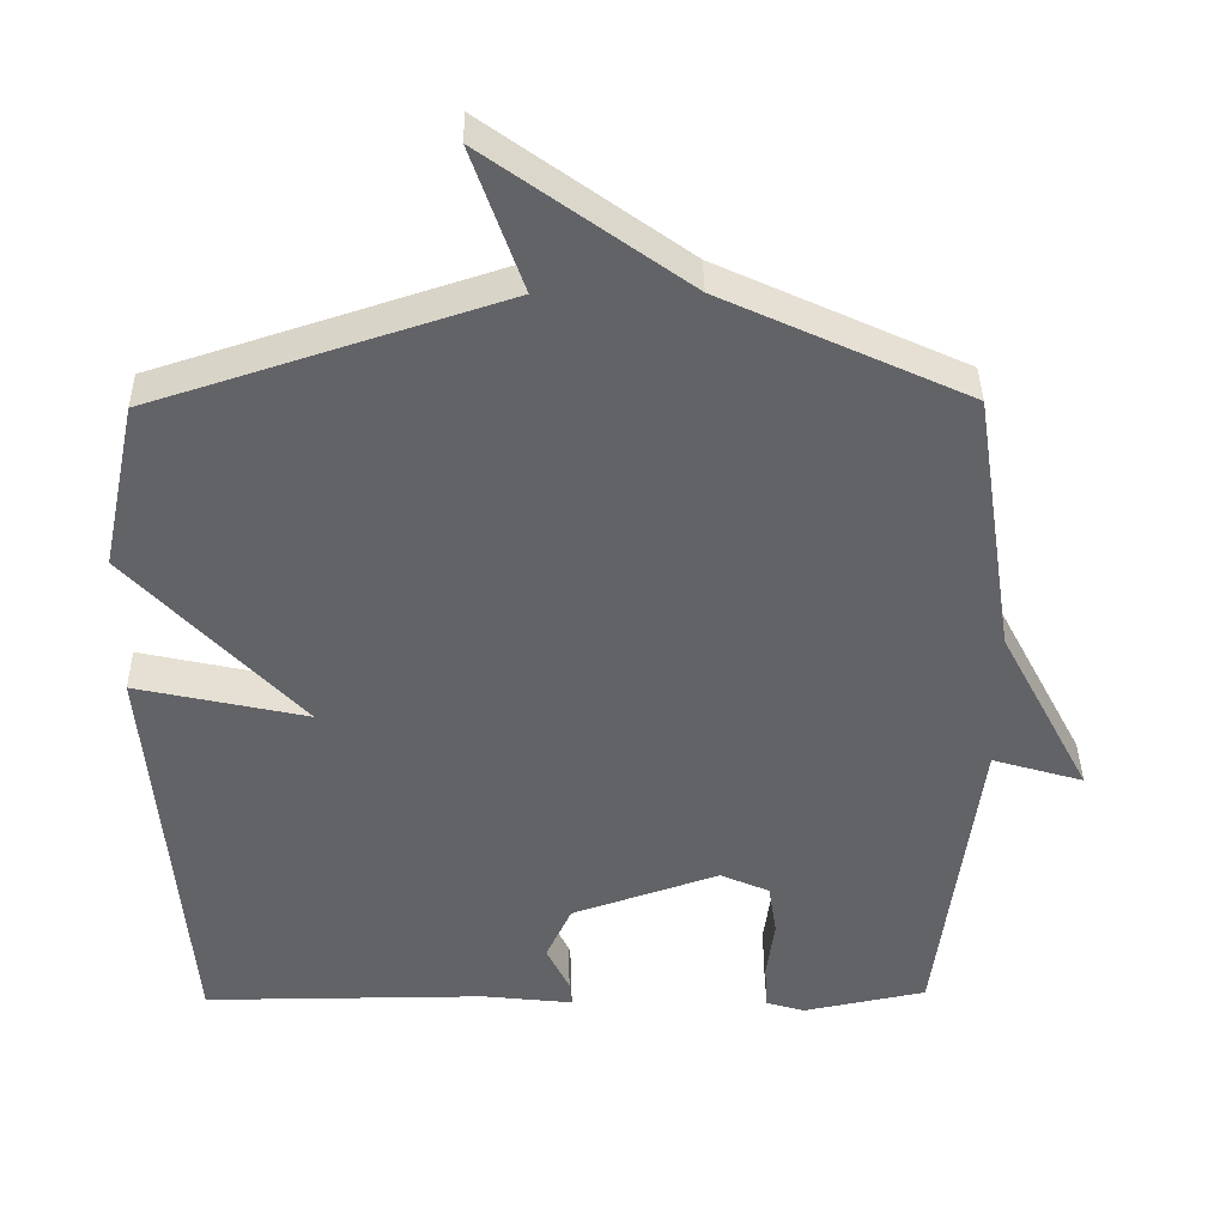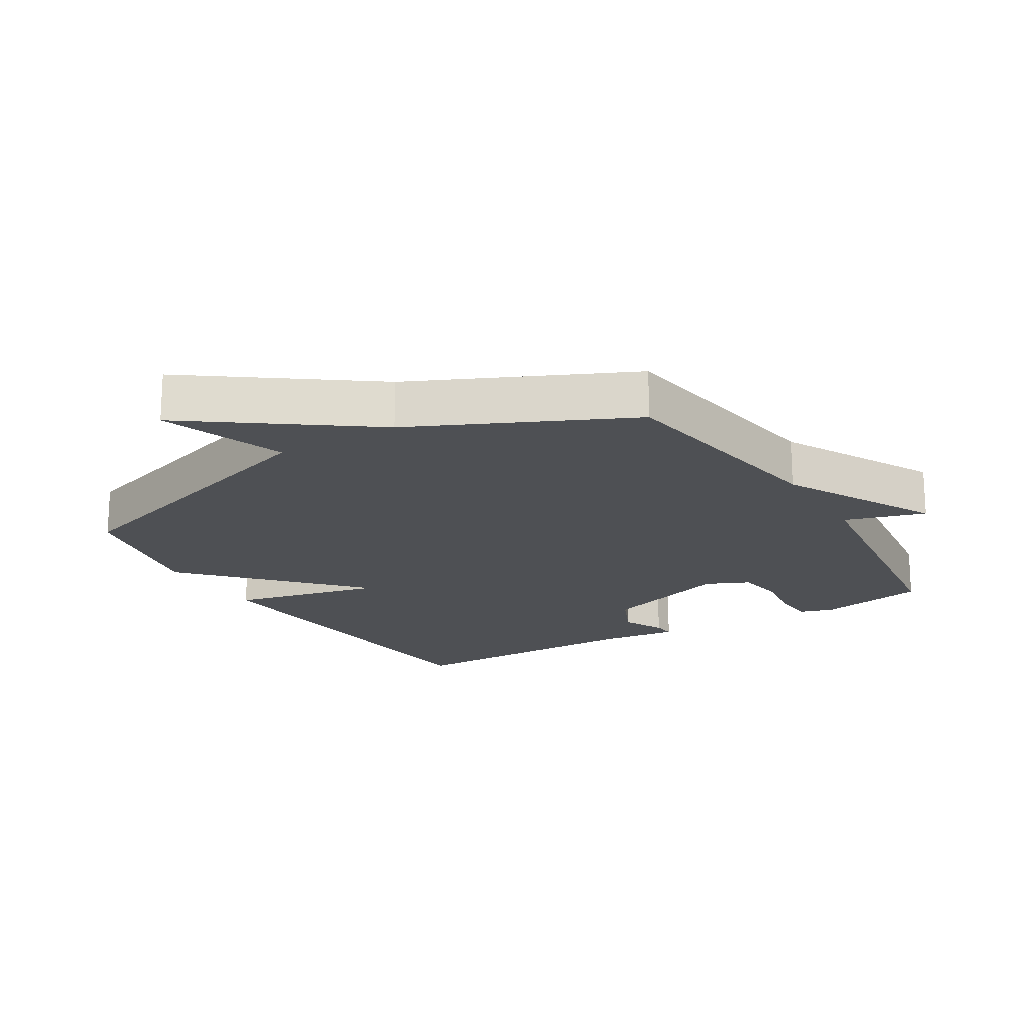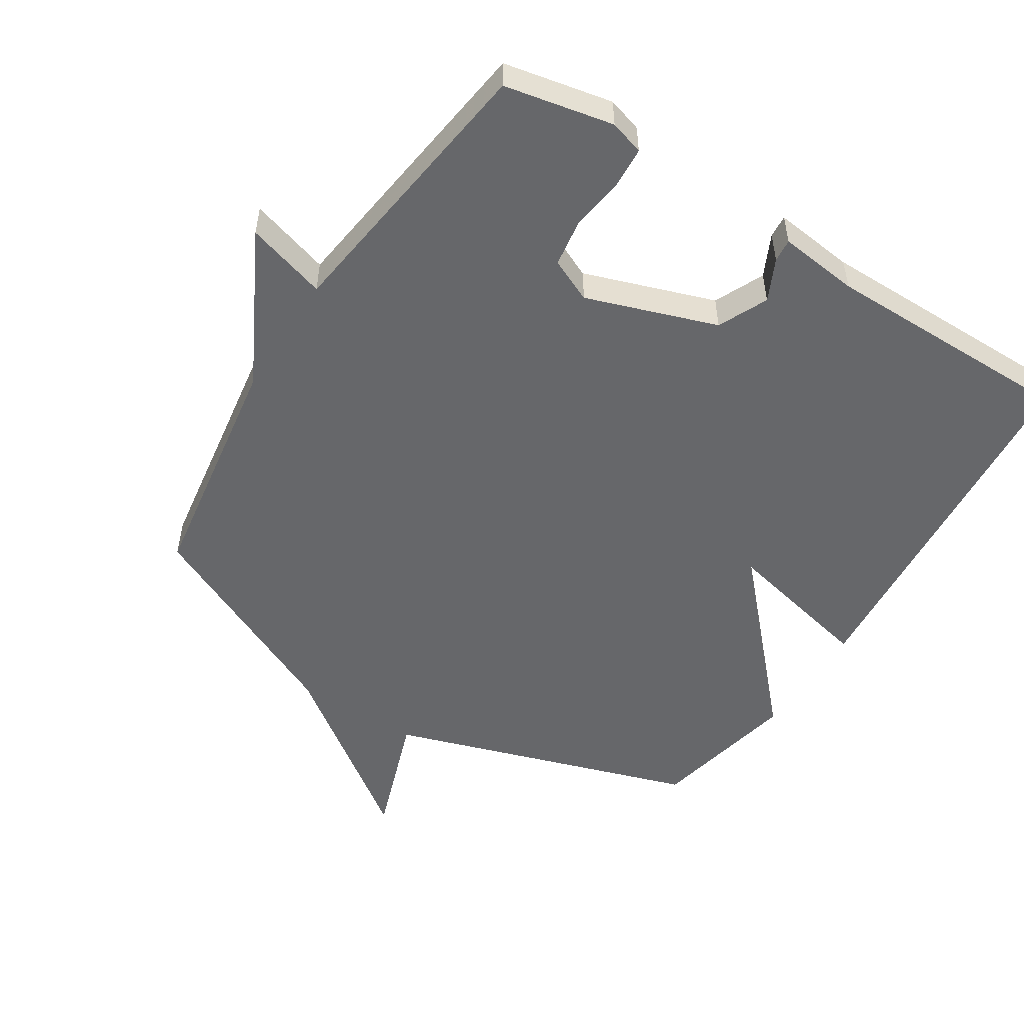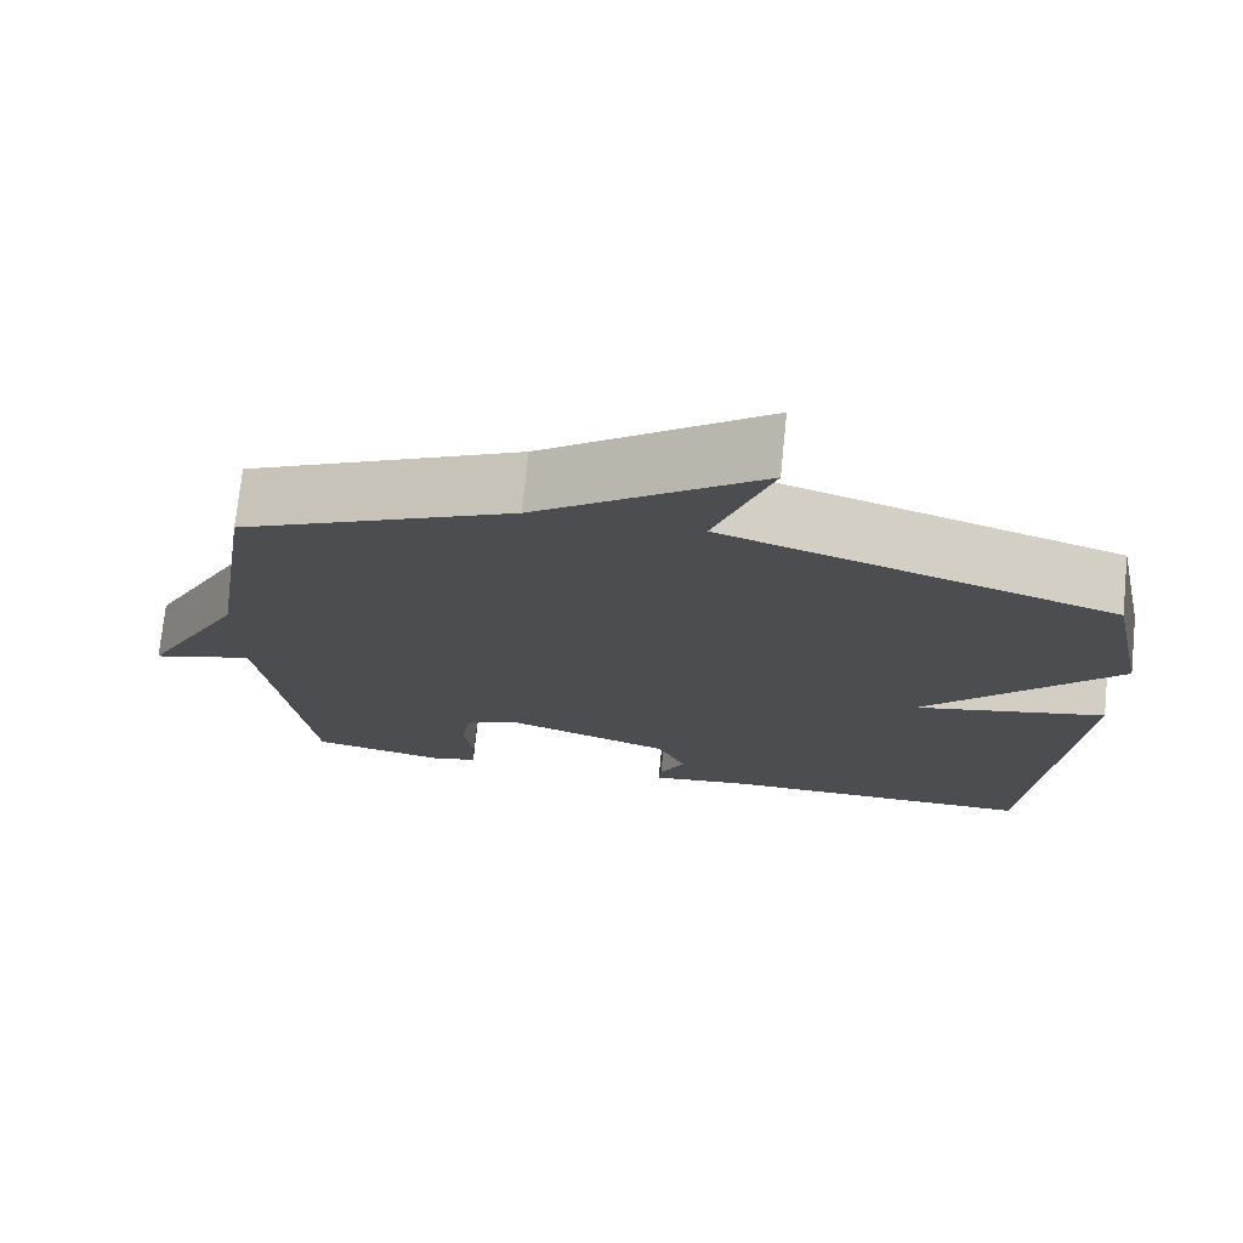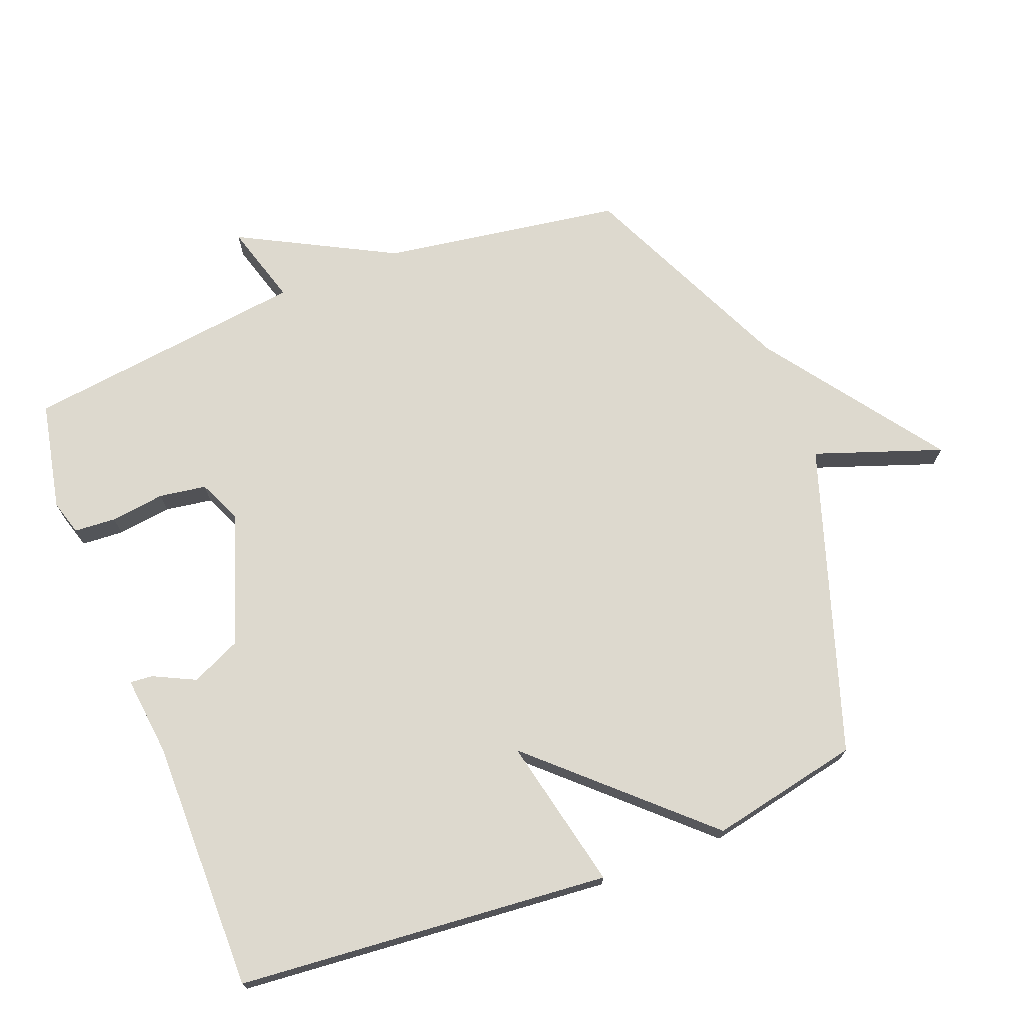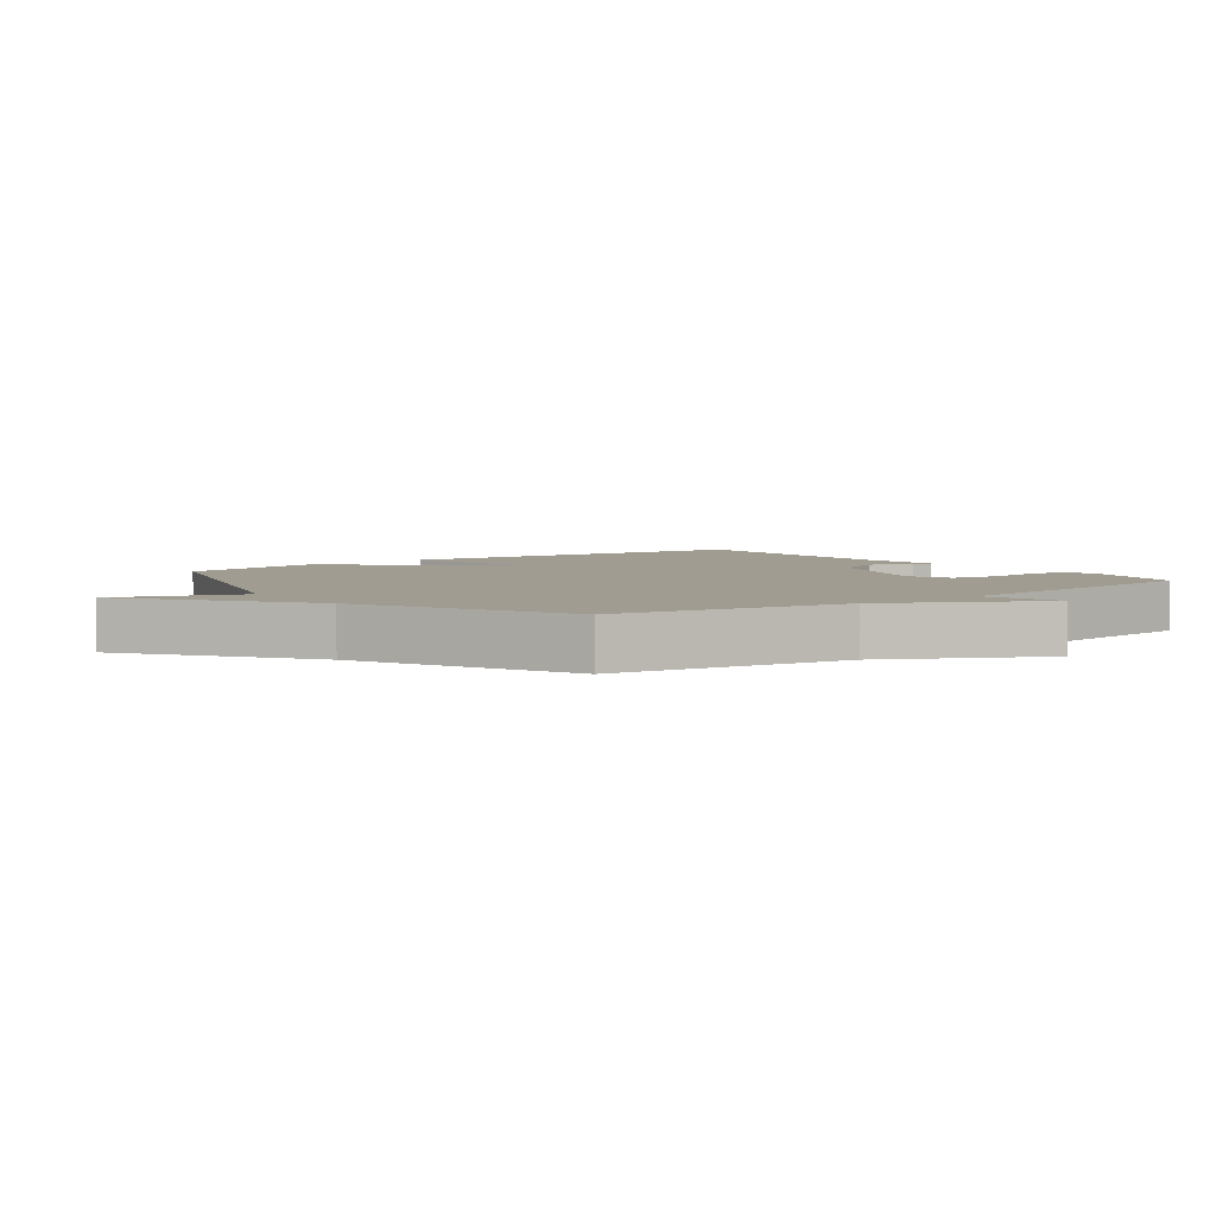
<metadata>
{"format":"obj","ext":"obj","renderer":"f3d","projection":"perspective","resolution":1024,"background":"white","views":[{"elev":39.1,"azim":-0.8,"up":"+Z"},{"elev":-18.8,"azim":31.2,"up":"+Y"},{"elev":-52.1,"azim":147.5,"up":"+Y"},{"elev":73.7,"azim":-174.1,"up":"+Z"},{"elev":71.8,"azim":-111.1,"up":"+Y"},{"elev":4.4,"azim":53.3,"up":"+Y"}]}
</metadata>
<code>
v -0.5 0.07 -0.5
v -0.548 0.07 0.071
v -0.315 0.07 0.019
v -0.548 0.07 0.271
v -0.5 0.07 0.5
v -0.03 0.07 0.653
v -0.098 0.07 0.848
v 0.17 0.07 0.653
v 0.5 0.07 0.5
v 0.556 0.07 0.134
v 0.68 0.07 -0.103
v 0.556 0.07 -0.066
v 0.5 0.07 -0.5
v 0.333 0.07 -0.534
v 0.28 0.07 -0.518
v 0.276 0.07 -0.454
v 0.287 0.07 -0.371
v 0.276 0.07 -0.299
v 0.209 0.07 -0.269
v 0.009 0.07 -0.338
v -0.026 0.07 -0.414
v 0.005 0.07 -0.478
v 0.008 0.07 -0.513
v -0.115 0.07 -0.499
v -0.5 0 -0.5
v -0.548 0 0.071
v -0.315 0 0.019
v -0.548 0 0.271
v -0.5 0 0.5
v -0.03 0 0.653
v -0.098 0 0.848
v 0.17 0 0.653
v 0.5 0 0.5
v 0.556 0 0.134
v 0.68 0 -0.103
v 0.556 0 -0.066
v 0.5 0 -0.5
v 0.333 0 -0.534
v 0.28 0 -0.518
v 0.276 0 -0.454
v 0.287 0 -0.371
v 0.276 0 -0.299
v 0.209 0 -0.269
v 0.009 0 -0.338
v -0.026 0 -0.414
v 0.005 0 -0.478
v 0.008 0 -0.513
v -0.115 0 -0.499
f 21 22 23 24
f 1 2 3
f 24 1 3
f 21 24 3
f 20 21 3
f 19 20 3
f 4 5 6
f 3 4 6
f 19 3 6
f 18 19 6
f 15 16 17
f 14 15 17
f 13 14 17
f 12 13 17
f 12 17 18
f 10 11 12
f 12 18 6
f 10 12 6
f 9 10 6
f 8 9 6
f 6 7 8
f 48 47 46 45
f 27 26 25
f 27 25 48
f 27 48 45
f 27 45 44
f 27 44 43
f 30 29 28
f 30 28 27
f 30 27 43
f 30 43 42
f 41 40 39
f 41 39 38
f 41 38 37
f 41 37 36
f 42 41 36
f 36 35 34
f 30 42 36
f 30 36 34
f 30 34 33
f 30 33 32
f 32 31 30
f 1 25 26 2
f 2 26 27 3
f 3 27 28 4
f 4 28 29 5
f 5 29 30 6
f 6 30 31 7
f 7 31 32 8
f 8 32 33 9
f 9 33 34 10
f 10 34 35 11
f 11 35 36 12
f 12 36 37 13
f 13 37 38 14
f 14 38 39 15
f 15 39 40 16
f 16 40 41 17
f 17 41 42 18
f 18 42 43 19
f 19 43 44 20
f 20 44 45 21
f 21 45 46 22
f 22 46 47 23
f 23 47 48 24
f 24 48 25 1

</code>
